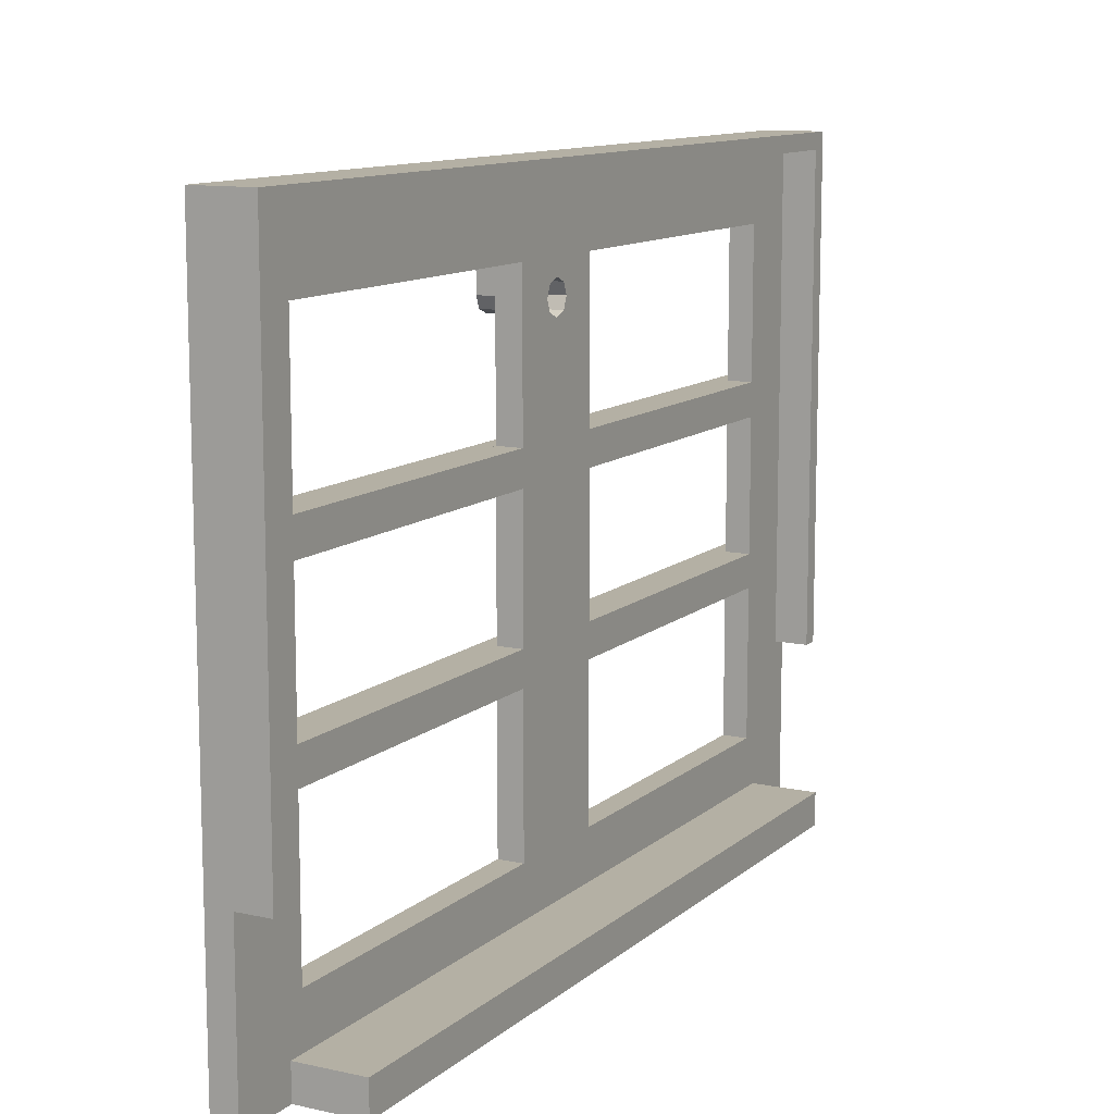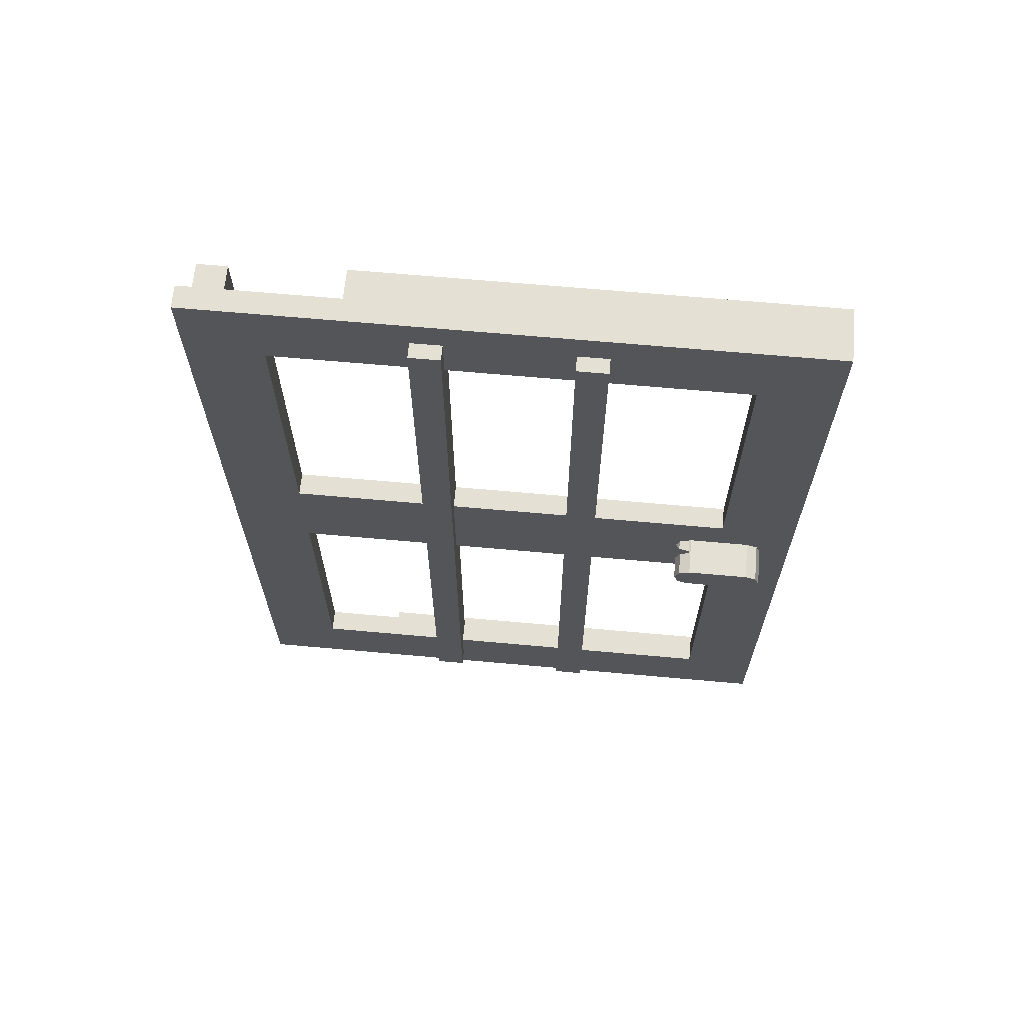
<metadata>
{"format":"obj","ext":"obj","renderer":"f3d","projection":"perspective","resolution":1024,"background":"white","views":[{"elev":11.4,"azim":28.2,"up":"+Z"},{"elev":65.7,"azim":-84.8,"up":"+Y"}]}
</metadata>
<code>
v -0.5 2.85 3.2
v -0.5 2.75 3.2
v -0.5 2.779 3.271
v -0.5 2.85 3.2
v -0.5 2.779 3.271
v -0.5 2.85 3.3
v -0.5 2.85 3.2
v -0.5 2.85 3.3
v -0.5 2.921 3.271
v -0.5 2.85 3.2
v -0.5 2.921 3.271
v -0.5 2.95 3.2
v -0.5 2.779 3.271
v -0.5 2.75 3.2
v -0.25 2.75 3.2
v -0.25 2.779 3.271
v -0.5 2.85 3.3
v -0.5 2.779 3.271
v -0.25 2.779 3.271
v -0.25 2.85 3.3
v -0.5 2.921 3.271
v -0.5 2.85 3.3
v -0.25 2.85 3.3
v -0.25 2.921 3.271
v -0.5 2.95 3.2
v -0.5 2.921 3.271
v -0.25 2.921 3.271
v -0.25 2.95 3.2
v -0.5 2.85 2.8
v -0.5 2.75 2.8
v -0.5 2.779 2.729
v -0.5 2.85 2.8
v -0.5 2.779 2.729
v -0.5 2.85 2.7
v -0.5 2.85 2.8
v -0.5 2.85 2.7
v -0.5 2.921 2.729
v -0.5 2.85 2.8
v -0.5 2.921 2.729
v -0.5 2.95 2.8
v -0.5 2.779 2.729
v -0.5 2.75 2.8
v -0.35 2.75 2.8
v -0.35 2.779 2.729
v -0.5 2.85 2.7
v -0.5 2.779 2.729
v -0.35 2.779 2.729
v -0.35 2.85 2.7
v -0.5 2.921 2.729
v -0.5 2.85 2.7
v -0.35 2.85 2.7
v -0.35 2.921 2.729
v -0.5 2.95 2.8
v -0.5 2.921 2.729
v -0.35 2.921 2.729
v -0.35 2.95 2.8
v -0.35 2.779 2.871
v -0.35 2.75 2.8
v -0.1 2.75 2.8
v -0.1 2.779 2.871
v -0.35 2.85 2.9
v -0.35 2.779 2.871
v -0.1 2.779 2.871
v -0.1 2.85 2.9
v -0.35 2.921 2.871
v -0.35 2.85 2.9
v -0.1 2.85 2.9
v -0.1 2.921 2.871
v -0.35 2.95 2.8
v -0.35 2.921 2.871
v -0.1 2.921 2.871
v -0.1 2.95 2.8
v -0.25 2.779 2.729
v -0.25 2.75 2.8
v -0.1 2.75 2.8
v -0.1 2.779 2.729
v -0.25 2.85 2.7
v -0.25 2.779 2.729
v -0.1 2.779 2.729
v -0.1 2.85 2.7
v -0.25 2.921 2.729
v -0.25 2.85 2.7
v -0.1 2.85 2.7
v -0.1 2.921 2.729
v -0.25 2.95 2.8
v -0.25 2.921 2.729
v -0.1 2.921 2.729
v -0.1 2.95 2.8
v -0.5 2.95 2.8
v -0.5 2.95 3.2
v -0.5 2.75 3.2
v -0.5 2.75 2.8
v -0.5 2.75 3.2
v -0.25 2.75 3.2
v -0.25 2.75 2.8
v -0.5 2.75 2.8
v -0.5 2.95 2.8
v -0.25 2.95 2.8
v -0.25 2.95 3.2
v -0.5 2.95 3.2
v -0.1 2.75 2.9
v -0.1 2.779 2.871
v -0.1 2.75 2.8
v -0.1 2.75 2.9
v -0.1 2.85 2.9
v -0.1 2.779 2.871
v -0.1 2.95 2.9
v -0.1 2.921 2.871
v -0.1 2.85 2.9
v -0.1 2.95 2.9
v -0.1 2.95 2.8
v -0.1 2.921 2.871
v -0.1 2.95 2.7
v -0.1 2.921 2.729
v -0.1 2.95 2.8
v -0.1 2.95 2.7
v -0.1 2.85 2.7
v -0.1 2.921 2.729
v -0.1 2.75 2.7
v -0.1 2.779 2.729
v -0.1 2.85 2.7
v -0.1 2.75 2.7
v -0.1 2.75 2.8
v -0.1 2.779 2.729
v -0.25 2.75 2.7
v -0.25 2.779 2.729
v -0.25 2.75 2.8
v -0.25 2.75 2.7
v -0.25 2.85 2.7
v -0.25 2.779 2.729
v -0.25 2.95 2.7
v -0.25 2.921 2.729
v -0.25 2.85 2.7
v -0.25 2.95 2.7
v -0.25 2.95 2.8
v -0.25 2.921 2.729
v -0.35 2.85 2.8
v -0.35 2.75 2.8
v -0.35 2.779 2.871
v -0.35 2.85 2.8
v -0.35 2.779 2.871
v -0.35 2.85 2.9
v -0.35 2.85 2.8
v -0.35 2.85 2.9
v -0.35 2.921 2.871
v -0.35 2.85 2.8
v -0.35 2.921 2.871
v -0.35 2.95 2.8
v -0.35 2.85 2.8
v -0.35 2.95 2.8
v -0.35 2.921 2.729
v -0.35 2.85 2.8
v -0.35 2.921 2.729
v -0.35 2.85 2.7
v -0.35 2.85 2.8
v -0.35 2.85 2.7
v -0.35 2.779 2.729
v -0.35 2.85 2.8
v -0.35 2.779 2.729
v -0.35 2.75 2.8
v -0.25 2.95 2.7
v -0.25 2.921 2.729
v -0.25 2.95 2.8
v -0.25 2.95 2.7
v -0.25 2.85 2.7
v -0.25 2.921 2.729
v -0.25 2.75 2.7
v -0.25 2.779 2.729
v -0.25 2.85 2.7
v -0.25 2.75 2.7
v -0.25 2.75 2.8
v -0.25 2.779 2.729
v -0.25 2.95 3.3
v -0.25 2.921 3.271
v -0.25 2.95 3.2
v -0.25 2.95 3.3
v -0.25 2.85 3.3
v -0.25 2.921 3.271
v -0.25 2.75 3.3
v -0.25 2.779 3.271
v -0.25 2.85 3.3
v -0.25 2.75 3.3
v -0.25 2.75 3.2
v -0.25 2.779 3.271
v -0.25 5.7 3.5
v -0.25 0 3.5
v 0.1 0 3.5
v 0.1 5.7 3.5
v 0.1 5.7 0.5
v 0.1 5.6 0.5
v 0.1 5.6 3.4
v 0.1 5.7 3.5
v 0.1 5.6 3.4
v 0.1 0.1 3.4
v 0.1 0 3.5
v 0.1 5.7 3.5
v 0.1 0.1 0.5
v 0.1 0 0.5
v 0.1 0 3.5
v 0.1 0.1 3.4
v -0.25 5.7 3.5
v -0.1 5.7 0.5
v 0.1 5.7 0.5
v 0.1 5.7 3.5
v -0.25 5.7 3.5
v -0.25 5.7 -0.5
v -0.1 5.7 -0.5
v -0.1 5.7 0.5
v 0.1 0 3.5
v 0.1 0 0.5
v -0.1 0 0.5
v -0.25 0 3.5
v -0.1 0 0.5
v -0.1 0 -0.5
v -0.25 0 -0.5
v -0.25 0 3.5
v -0.25 5.7 -0.5
v -0.1 5.3 -0.5
v -0.1 5.7 -0.5
v -0.25 0 -0.5
v -0.1 0 -0.5
v -0.1 0.4 -0.5
v -0.1 0.4 -0.5
v -0.1 5.3 -0.5
v -0.25 5.7 -0.5
v -0.25 0 -0.5
v -0.1 5.3 -0.5
v -0.1 0.4 -0.5
v 0.3 0.4 -0.5
v 0.3 5.3 -0.5
v -0.1 0.1 0.5
v -0.1 0.1 3.4
v 0.1 0.1 3.4
v 0.1 0.1 0.5
v -0.1 0.1 0.5
v 0.1 0.1 0.5
v 0.1 0 0.5
v -0.1 0 0.5
v -0.1 5.6 3.4
v 0.1 5.6 3.4
v 0.1 0.1 3.4
v -0.1 0.1 3.4
v -0.1 5.6 0.5
v -0.1 5.6 3.4
v 0.1 5.6 3.4
v 0.1 5.6 0.5
v -0.1 5.6 0.5
v 0.1 5.6 0.5
v 0.1 5.7 0.5
v -0.1 5.7 0.5
v 0.3 0.4 -0.3
v 0.3 5.3 -0.3
v 0.3 5.3 -0.5
v 0.3 0.4 -0.5
v 0.3 0.4 -0.3
v -0.1 0.4 -0.3
v -0.1 5.3 -0.3
v 0.3 5.3 -0.3
v 0.3 0.4 -0.5
v -0.1 0.4 -0.5
v -0.1 0.4 -0.3
v 0.3 0.4 -0.3
v 0.3 5.3 -0.3
v -0.1 5.3 -0.3
v -0.1 5.3 -0.5
v 0.3 5.3 -0.5
v -0.25 0.5 3
v -0.1 0.5 3
v -0.1 2.5 3
v -0.25 2.5 3
v -0.25 0.5 2.1
v -0.1 0.5 2.1
v -0.1 0.5 3
v -0.25 0.5 3
v -0.25 2.5 2.1
v -0.1 2.5 2.1
v -0.1 0.5 2.1
v -0.25 0.5 2.1
v -0.25 2.5 3
v -0.1 2.5 3
v -0.1 2.5 2.1
v -0.25 2.5 2.1
v -0.25 3.2 3
v -0.1 3.2 3
v -0.1 5.2 3
v -0.25 5.2 3
v -0.25 3.2 2.1
v -0.1 3.2 2.1
v -0.1 3.2 3
v -0.25 3.2 3
v -0.25 5.2 2.1
v -0.1 5.2 2.1
v -0.1 3.2 2.1
v -0.25 3.2 2.1
v -0.25 5.2 3
v -0.1 5.2 3
v -0.1 5.2 2.1
v -0.25 5.2 2.1
v -0.25 0.5 0.9
v -0.1 0.5 0.9
v -0.1 2.5 0.9
v -0.25 2.5 0.9
v -0.25 0.5 0
v -0.1 0.5 0
v -0.1 0.5 0.9
v -0.25 0.5 0.9
v -0.25 2.5 0
v -0.1 2.5 0
v -0.1 0.5 0
v -0.25 0.5 0
v -0.25 2.5 0.9
v -0.1 2.5 0.9
v -0.1 2.5 0
v -0.25 2.5 0
v -0.25 3.2 0.9
v -0.1 3.2 0.9
v -0.1 5.2 0.9
v -0.25 5.2 0.9
v -0.25 3.2 0
v -0.1 3.2 0
v -0.1 3.2 0.9
v -0.25 3.2 0.9
v -0.25 5.2 0
v -0.1 5.2 0
v -0.1 3.2 0
v -0.25 3.2 0
v -0.25 5.2 0.9
v -0.1 5.2 0.9
v -0.1 5.2 0
v -0.25 5.2 0
v -0.25 3.2 1.9
v -0.1 3.2 1.9
v -0.1 5.2 1.9
v -0.25 5.2 1.9
v -0.25 3.2 1.1
v -0.1 3.2 1.1
v -0.1 3.2 1.9
v -0.25 3.2 1.9
v -0.25 5.2 1.1
v -0.1 5.2 1.1
v -0.1 3.2 1.1
v -0.25 3.2 1.1
v -0.25 5.2 1.9
v -0.1 5.2 1.9
v -0.1 5.2 1.1
v -0.25 5.2 1.1
v -0.25 0.5 1.9
v -0.1 0.5 1.9
v -0.1 2.5 1.9
v -0.25 2.5 1.9
v -0.25 0.5 1.1
v -0.1 0.5 1.1
v -0.1 0.5 1.9
v -0.25 0.5 1.9
v -0.25 2.5 1.1
v -0.1 2.5 1.1
v -0.1 0.5 1.1
v -0.25 0.5 1.1
v -0.25 2.5 1.9
v -0.1 2.5 1.9
v -0.1 2.5 1.1
v -0.25 2.5 1.1
v -0.25 3.2 1.1
v -0.25 3.2 1.9
v -0.25 2.5 1.9
v -0.25 2.5 1.1
v -0.25 2.5 0
v -0.25 3.2 0
v -0.25 3.2 0.9
v -0.25 2.5 0.9
v -0.25 5.5 1.1
v -0.25 5.5 1.9
v -0.25 5.2 1.9
v -0.25 5.2 1.1
v -0.25 0.2 1.1
v -0.25 0.2 1.9
v -0.25 0.5 1.9
v -0.25 0.5 1.1
v -0.25 5.7 -0.5
v -0.25 5.2 0
v -0.25 3.2 0
v -0.25 5.7 -0.5
v -0.25 3.2 0
v -0.25 2.5 0
v -0.25 0 -0.5
v -0.25 0 -0.5
v -0.25 2.5 0
v -0.25 0.5 0
v -0.25 5.5 0.9
v -0.25 5.2 0.9
v -0.25 5.2 0
v -0.25 5.7 -0.5
v -0.25 5.5 1.1
v -0.25 5.5 0.9
v -0.25 5.7 -0.5
v -0.25 5.7 3.5
v -0.25 5.5 1.9
v -0.25 5.5 1.1
v -0.25 5.7 -0.5
v -0.25 5.5 2.1
v -0.25 5.5 1.9
v -0.25 5.7 3.5
v -0.25 5.2 3
v -0.25 5.2 2.1
v -0.25 5.5 2.1
v -0.25 5.7 3.5
v -0.25 0 -0.5
v -0.25 0.5 0
v -0.25 0.5 0.9
v -0.25 0.2 0.9
v -0.25 0 -0.5
v -0.25 0.2 0.9
v -0.25 0.2 1.1
v -0.25 0 -0.5
v -0.25 0.2 1.1
v -0.25 0.2 1.9
v -0.25 0 3.5
v -0.25 0 3.5
v -0.25 0.2 1.9
v -0.25 0.2 2.1
v -0.25 0 3.5
v -0.25 0.2 2.1
v -0.25 0.5 2.1
v -0.25 0.5 3
v -0.25 0 3.5
v -0.25 0.5 3
v -0.25 2.5 3
v -0.25 2.75 3.3
v -0.25 5.7 3.5
v -0.25 2.95 3.3
v -0.25 3.2 3
v -0.25 5.2 3
v -0.25 0 3.5
v -0.25 2.75 3.3
v -0.25 2.95 3.3
v -0.25 5.7 3.5
v -0.25 3.2 3
v -0.25 2.95 3.3
v -0.25 2.95 3.2
v -0.25 3.2 3
v -0.25 2.95 3.2
v -0.25 2.95 2.8
v -0.25 3.2 3
v -0.25 2.95 2.8
v -0.25 2.95 2.7
v -0.25 3.2 2.1
v -0.25 3.2 2.1
v -0.25 2.95 2.7
v -0.25 2.75 2.7
v -0.25 2.5 2.1
v -0.25 2.5 2.1
v -0.25 2.75 2.7
v -0.25 2.75 2.8
v -0.25 2.5 3
v -0.25 2.5 3
v -0.25 2.75 2.8
v -0.25 2.75 3.2
v -0.25 2.5 3
v -0.25 2.75 3.2
v -0.25 2.75 3.3
v -0.1 0.4 -0.3
v -0.1 0.5 0
v -0.1 2.5 0
v -0.1 5.3 -0.3
v -0.1 0.4 -0.3
v -0.1 2.5 0
v -0.1 3.2 0
v -0.1 5.3 -0.3
v -0.1 3.2 0
v -0.1 5.2 0
v -0.1 0.4 -0.3
v -0.1 0.4 -0.5
v -0.1 0 -0.5
v -0.1 0 0.5
v -0.1 0.4 -0.3
v -0.1 0 0.5
v -0.1 0.1 0.5
v -0.1 0.5 0
v -0.1 5.2 0
v -0.1 5.6 0.5
v -0.1 5.7 0.5
v -0.1 5.3 -0.3
v -0.1 5.7 0.5
v -0.1 5.7 -0.5
v -0.1 5.3 -0.5
v -0.1 5.3 -0.3
v -0.1 0.5 0
v -0.1 0.1 0.5
v -0.1 0.5 0.9
v -0.1 0.5 1.1
v -0.1 0.5 0.9
v -0.1 0.1 0.5
v -0.1 0.1 3.4
v -0.1 0.5 1.9
v -0.1 0.5 1.1
v -0.1 0.1 0.5
v -0.1 0.1 3.4
v -0.1 0.5 2.1
v -0.1 0.5 1.9
v -0.1 0.1 3.4
v -0.1 0.5 3
v -0.1 0.5 2.1
v -0.1 5.2 0.9
v -0.1 5.6 0.5
v -0.1 5.2 0
v -0.1 5.6 0.5
v -0.1 5.2 0.9
v -0.1 5.2 1.1
v -0.1 5.6 0.5
v -0.1 5.2 1.1
v -0.1 5.2 1.9
v -0.1 5.6 3.4
v -0.1 5.2 1.9
v -0.1 5.2 2.1
v -0.1 5.6 3.4
v -0.1 5.2 2.1
v -0.1 5.2 3
v -0.1 5.6 3.4
v -0.1 2.5 3
v -0.1 0.5 3
v -0.1 0.1 3.4
v -0.1 0.1 3.4
v -0.1 5.6 3.4
v -0.1 3.2 3
v -0.1 2.5 3
v -0.1 5.2 3
v -0.1 3.2 3
v -0.1 5.6 3.4
v -0.1 3.2 3
v -0.1 2.95 2.9
v -0.1 2.75 2.9
v -0.1 2.5 3
v -0.1 2.5 3
v -0.1 2.75 2.9
v -0.1 2.75 2.8
v -0.1 2.5 3
v -0.1 2.75 2.8
v -0.1 2.75 2.7
v -0.1 2.5 2.1
v -0.1 2.5 2.1
v -0.1 2.75 2.7
v -0.1 2.5 1.9
v -0.1 2.5 1.1
v -0.1 2.5 1.9
v -0.1 2.75 2.7
v -0.1 2.5 0.9
v -0.1 2.5 1.1
v -0.1 2.75 2.7
v -0.1 2.75 2.7
v -0.1 2.85 2.7
v -0.1 2.5 0
v -0.1 2.5 0.9
v -0.1 3.2 0
v -0.1 2.5 0
v -0.1 2.85 2.7
v -0.1 3.2 0.9
v -0.1 3.2 0
v -0.1 2.85 2.7
v -0.1 2.95 2.7
v -0.1 2.95 2.7
v -0.1 3.2 1.1
v -0.1 3.2 0.9
v -0.1 2.95 2.7
v -0.1 3.2 1.9
v -0.1 3.2 1.1
v -0.1 3.2 1.9
v -0.1 2.95 2.7
v -0.1 3.2 2.1
v -0.1 3.2 2.1
v -0.1 2.95 2.7
v -0.1 2.95 2.8
v -0.1 3.2 3
v -0.1 2.95 2.8
v -0.1 2.95 2.9
v -0.1 3.2 3
v -0.1 0.5 2.1
v -0.1 2.5 2.1
v -0.1 2.5 1.9
v -0.1 0.5 1.9
v -0.1 0.5 1.1
v -0.1 2.5 1.1
v -0.1 2.5 0.9
v -0.1 0.5 0.9
v -0.1 3.2 2.1
v -0.1 5.2 2.1
v -0.1 5.2 1.9
v -0.1 3.2 1.9
v -0.1 3.2 1.1
v -0.1 5.2 1.1
v -0.1 5.2 0.9
v -0.1 3.2 0.9
v -0.35 0.2 1.9
v -0.35 5.5 1.9
v -0.35 5.5 2.1
v -0.35 0.2 2.1
v -0.35 0.2 2.1
v -0.35 5.5 2.1
v -0.25 5.5 2.1
v -0.25 0.2 2.1
v -0.35 5.5 1.9
v -0.35 0.2 1.9
v -0.25 0.2 1.9
v -0.25 5.5 1.9
v -0.35 0.2 1.9
v -0.35 0.2 2.1
v -0.25 0.2 2.1
v -0.25 0.2 1.9
v -0.35 5.5 2.1
v -0.35 5.5 1.9
v -0.25 5.5 1.9
v -0.25 5.5 2.1
v -0.35 0.2 0.9
v -0.35 5.5 0.9
v -0.35 5.5 1.1
v -0.35 0.2 1.1
v -0.35 0.2 1.1
v -0.35 5.5 1.1
v -0.25 5.5 1.1
v -0.25 0.2 1.1
v -0.35 5.5 0.9
v -0.35 0.2 0.9
v -0.25 0.2 0.9
v -0.25 5.5 0.9
v -0.35 0.2 0.9
v -0.35 0.2 1.1
v -0.25 0.2 1.1
v -0.25 0.2 0.9
v -0.35 5.5 1.1
v -0.35 5.5 0.9
v -0.25 5.5 0.9
v -0.25 5.5 1.1
g mesh877237
f 1 2 3
f 4 5 6
f 7 8 9
f 10 11 12
g mesh877239
f 13 14 15
f 15 16 13
f 17 18 19
f 19 20 17
f 21 22 23
f 23 24 21
f 25 26 27
f 27 28 25
g mesh877245
f 29 31 30
f 32 34 33
f 35 37 36
f 38 40 39
g mesh877247
f 41 43 42
f 43 41 44
f 45 47 46
f 47 45 48
f 49 51 50
f 51 49 52
f 53 55 54
f 55 53 56
g mesh877252
f 57 59 58
f 59 57 60
f 61 63 62
f 63 61 64
f 65 67 66
f 67 65 68
f 69 71 70
f 71 69 72
g mesh877258
f 73 74 75
f 75 76 73
f 77 78 79
f 79 80 77
f 81 82 83
f 83 84 81
f 85 86 87
f 87 88 85
g mesh877262
f 89 91 90
f 91 89 92
f 93 95 94
f 95 93 96
f 97 99 98
f 99 97 100
g mesh877264
f 101 103 102
f 104 106 105
f 107 109 108
f 110 112 111
f 113 115 114
f 116 118 117
f 119 121 120
f 122 124 123
g mesh877266
f 125 127 126
f 128 130 129
f 131 133 132
f 134 136 135
g mesh877268
f 137 139 138
f 140 142 141
f 143 145 144
f 146 148 147
f 149 151 150
f 152 154 153
f 155 157 156
f 158 160 159
g mesh877271
f 161 162 163
f 164 165 166
f 167 168 169
f 170 171 172
g mesh877273
f 173 175 174
f 176 178 177
f 179 181 180
f 182 184 183
g mesh877276
f 185 186 187
f 187 188 185
g mesh877278
f 189 191 190
f 191 189 192
f 193 195 194
f 195 193 196
f 197 199 198
f 199 197 200
g mesh877279
f 201 203 202
f 203 201 204
f 205 207 206
f 207 205 208
f 209 211 210
f 211 209 212
f 213 215 214
f 215 213 216
g mesh877280
f 217 219 218
f 220 222 221
f 223 225 224
f 225 223 226
f 227 229 228
f 229 227 230
g mesh877282
f 231 232 233
f 233 234 231
f 235 236 237
f 237 238 235
g mesh877284
f 239 240 241
f 241 242 239
g mesh877286
f 243 245 244
f 245 243 246
f 247 249 248
f 249 247 250
g mesh877289
f 251 253 252
f 253 251 254
f 255 257 256
f 257 255 258
f 259 261 260
f 261 259 262
f 263 265 264
f 265 263 266
g mesh877296
f 267 269 268
f 269 267 270
f 271 273 272
f 273 271 274
f 275 277 276
f 277 275 278
f 279 281 280
f 281 279 282
g mesh877299
f 283 285 284
f 285 283 286
f 287 289 288
f 289 287 290
f 291 293 292
f 293 291 294
f 295 297 296
f 297 295 298
g mesh877302
f 299 301 300
f 301 299 302
f 303 305 304
f 305 303 306
f 307 309 308
f 309 307 310
f 311 313 312
f 313 311 314
g mesh877305
f 315 317 316
f 317 315 318
f 319 321 320
f 321 319 322
f 323 325 324
f 325 323 326
f 327 329 328
f 329 327 330
g mesh877308
f 331 333 332
f 333 331 334
f 335 337 336
f 337 335 338
f 339 341 340
f 341 339 342
f 343 345 344
f 345 343 346
g mesh877310
f 347 349 348
f 349 347 350
f 351 353 352
f 353 351 354
f 355 357 356
f 357 355 358
f 359 361 360
f 361 359 362
g mesh877313
f 363 365 364
f 365 363 366
g mesh877315
f 367 369 368
f 369 367 370
g mesh877321
f 371 373 372
f 373 371 374
g mesh877323
f 375 376 377
f 377 378 375
g mesh877325
f 379 381 380
f 382 384 383
f 384 382 385
f 386 388 387
g mesh877326
f 389 391 390
f 391 389 392
f 393 395 394
f 396 398 397
f 398 396 399
f 400 402 401
f 403 405 404
f 405 403 406
g mesh877327
f 407 409 408
f 409 407 410
f 411 413 412
f 414 416 415
f 416 414 417
f 418 420 419
f 421 423 422
f 423 421 424
g mesh877328
f 425 427 426
f 427 425 428
f 429 431 430
f 431 429 432
g mesh877329
f 433 435 434
f 435 433 436
g mesh877330
f 437 439 438
f 440 442 441
f 443 445 444
f 445 443 446
f 447 449 448
f 449 447 450
f 451 453 452
f 453 451 454
f 455 457 456
f 458 460 459
g mesh877331
f 461 463 462
f 464 466 465
f 466 464 467
f 468 470 469
f 471 473 472
f 473 471 474
f 475 477 476
f 477 475 478
f 479 481 480
f 481 479 482
f 483 485 484
f 485 483 486
g mesh877332
f 487 489 488
f 490 492 491
f 493 495 494
f 495 493 496
f 497 499 498
f 500 502 501
g mesh877333
f 503 505 504
f 506 508 507
f 509 511 510
f 511 509 512
f 513 515 514
f 516 518 517
g mesh877334
f 519 521 520
f 522 524 523
f 524 522 525
f 526 528 527
g mesh877335
f 529 531 530
f 531 529 532
g mesh877336
f 533 535 534
f 536 538 537
f 538 536 539
f 540 542 541
f 543 545 544
f 546 548 547
f 549 551 550
f 551 549 552
f 553 555 554
f 556 558 557
f 558 556 559
f 560 562 561
f 563 565 564
f 566 568 567
f 569 571 570
f 571 569 572
f 573 575 574
g mesh877337
f 576 578 577
f 578 576 579
f 580 582 581
f 582 580 583
f 584 586 585
f 586 584 587
f 588 590 589
f 590 588 591
g mesh877339
f 592 594 593
f 594 592 595
g mesh877340
f 596 598 597
f 598 596 599
g mesh877341
f 600 602 601
f 602 600 603
g mesh877342
f 604 606 605
f 606 604 607
f 608 610 609
f 610 608 611
g mesh877344
f 612 614 613
f 614 612 615
g mesh877345
f 616 618 617
f 618 616 619
g mesh877346
f 620 622 621
f 622 620 623
g mesh877347
f 624 626 625
f 626 624 627
f 628 630 629
f 630 628 631

</code>
